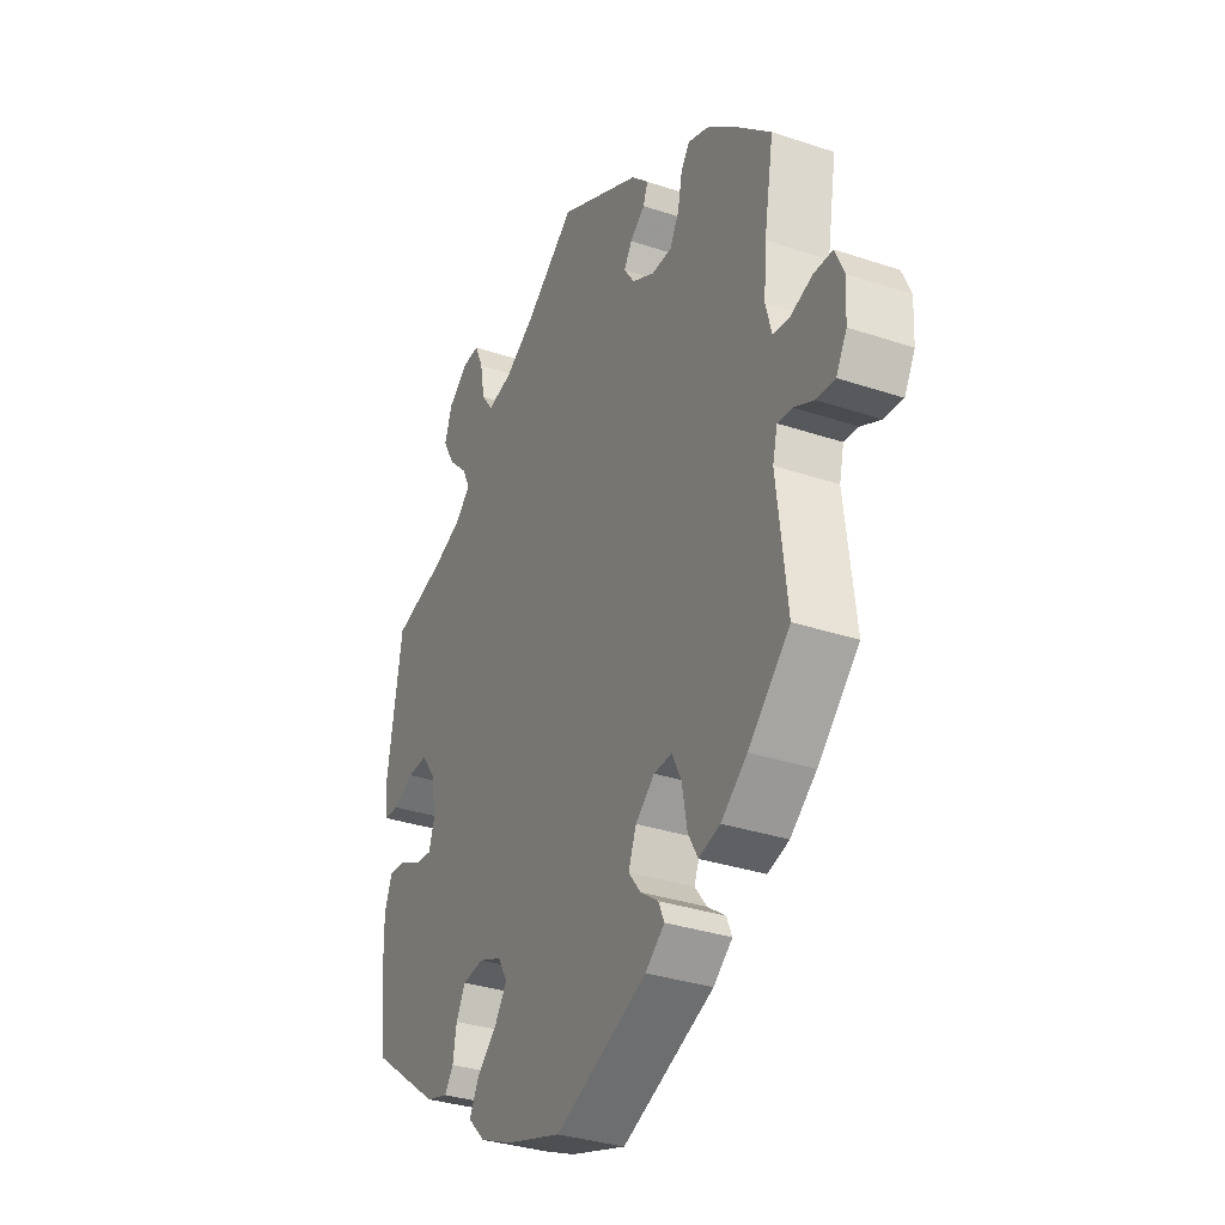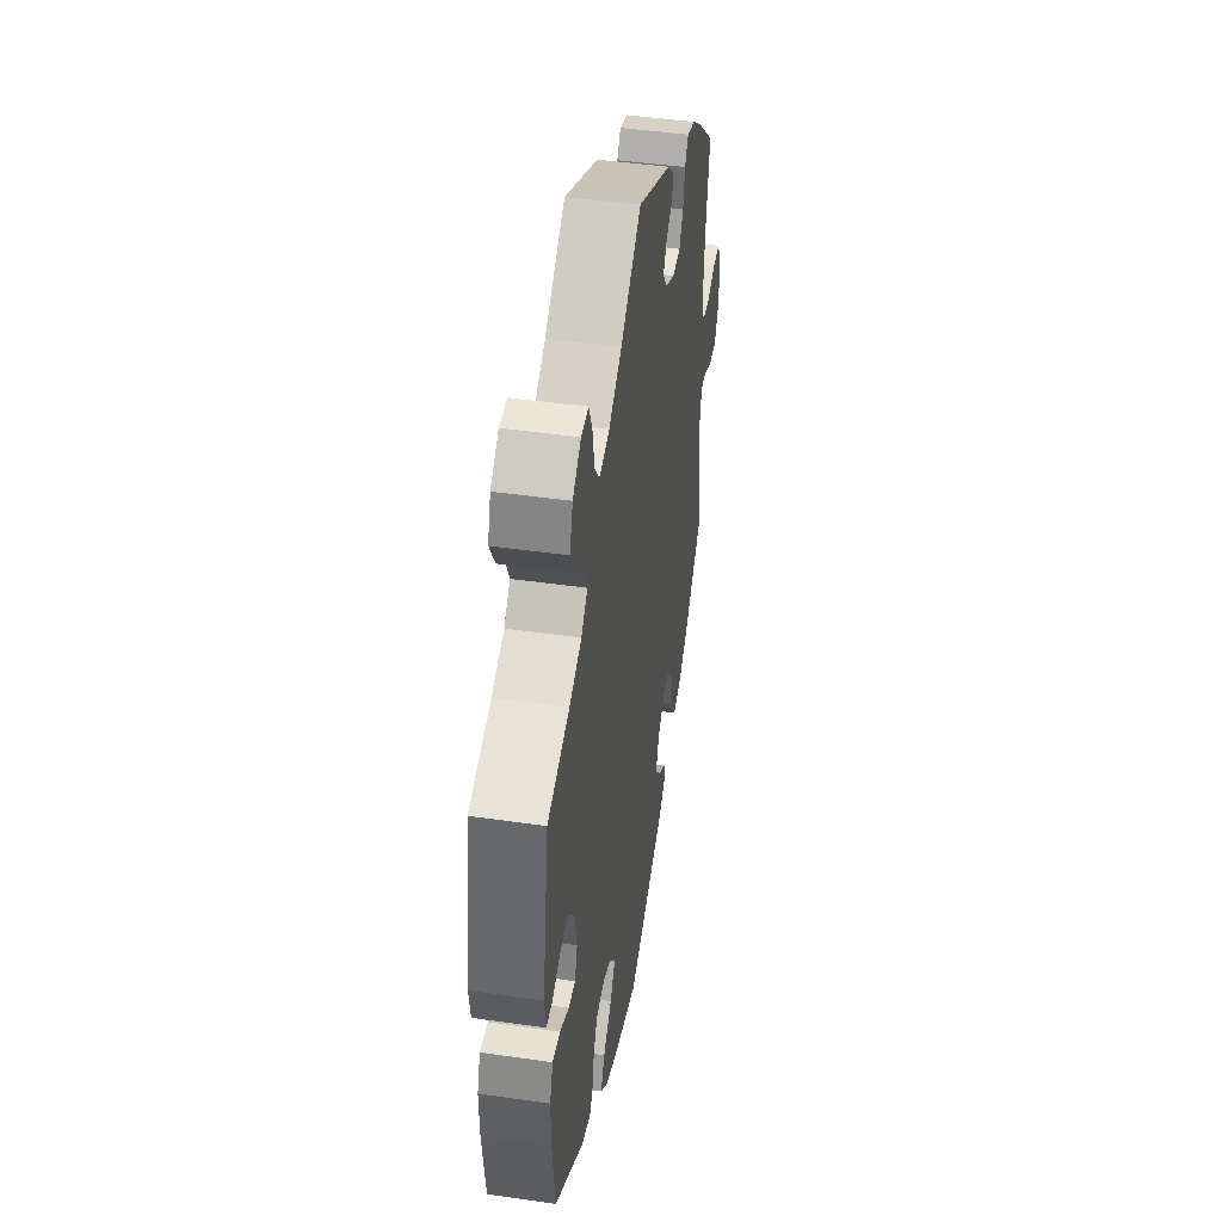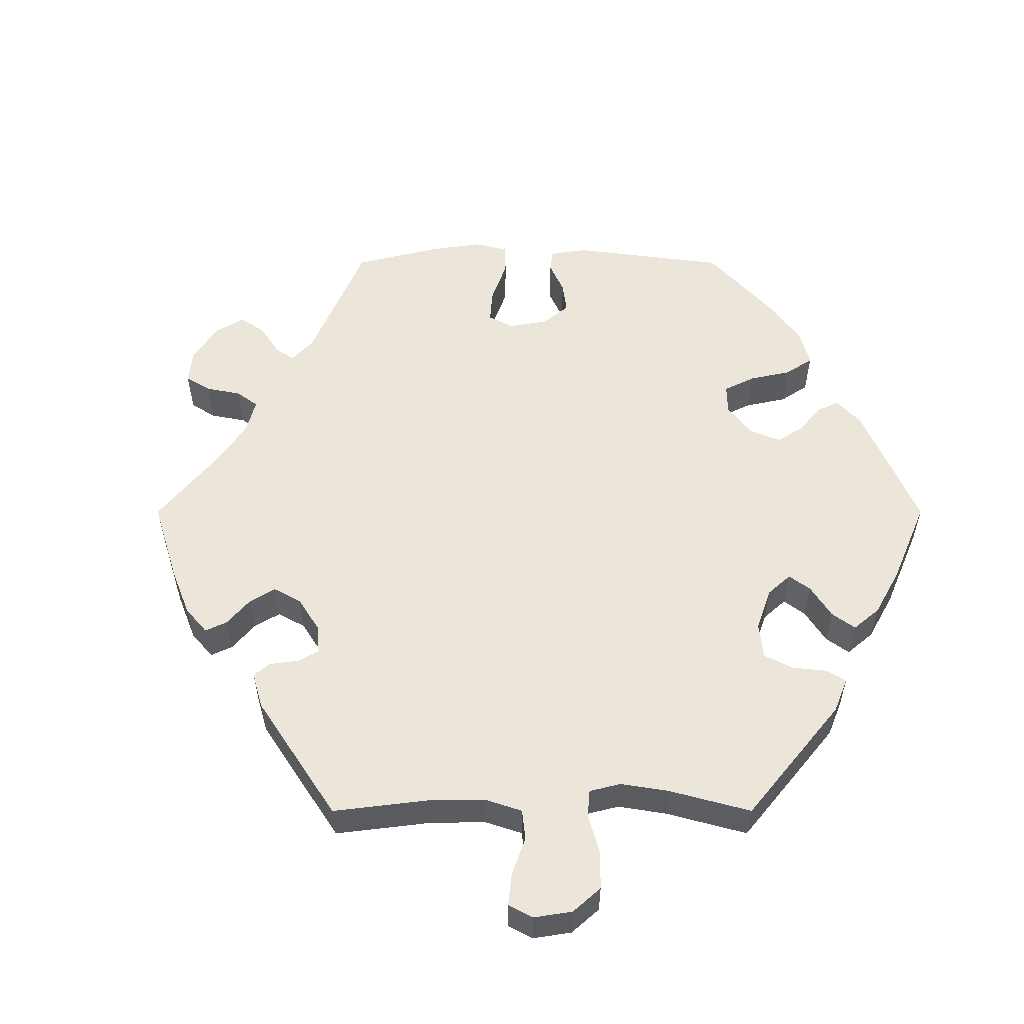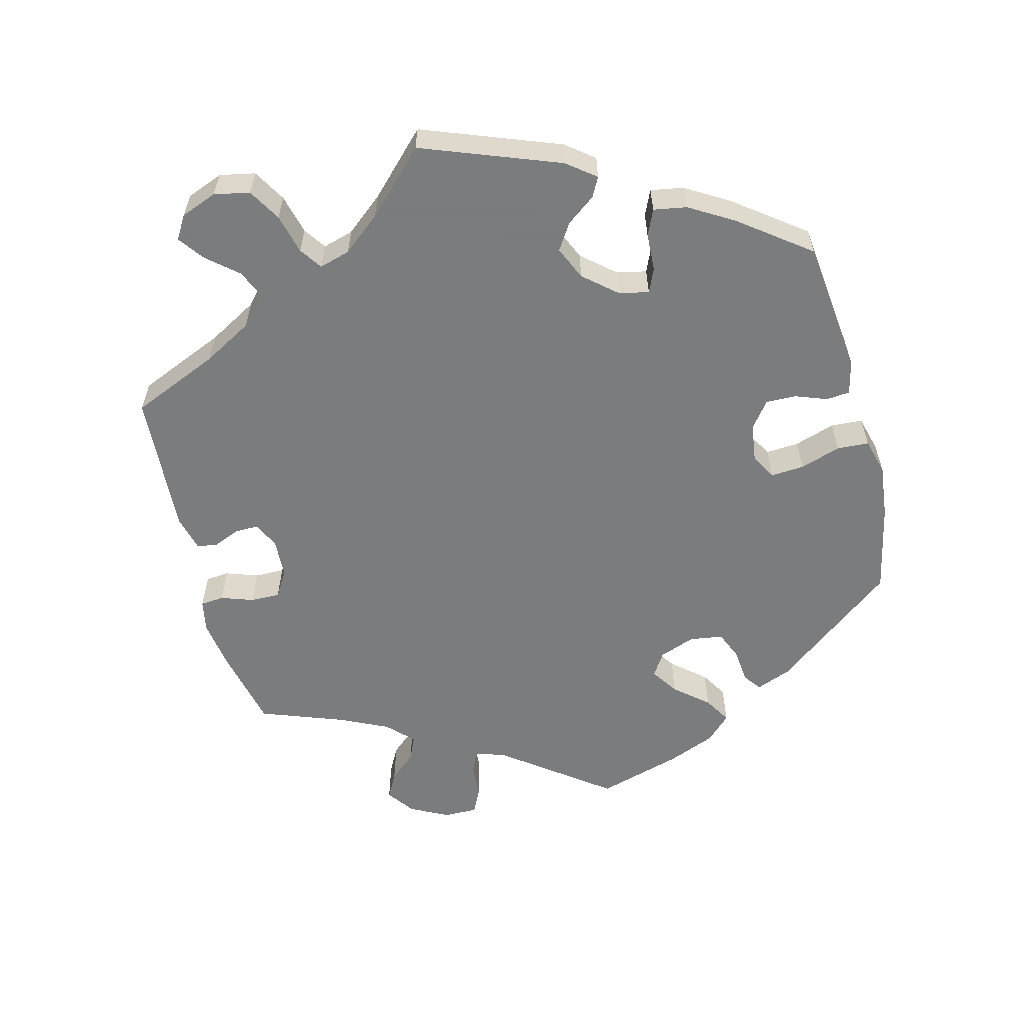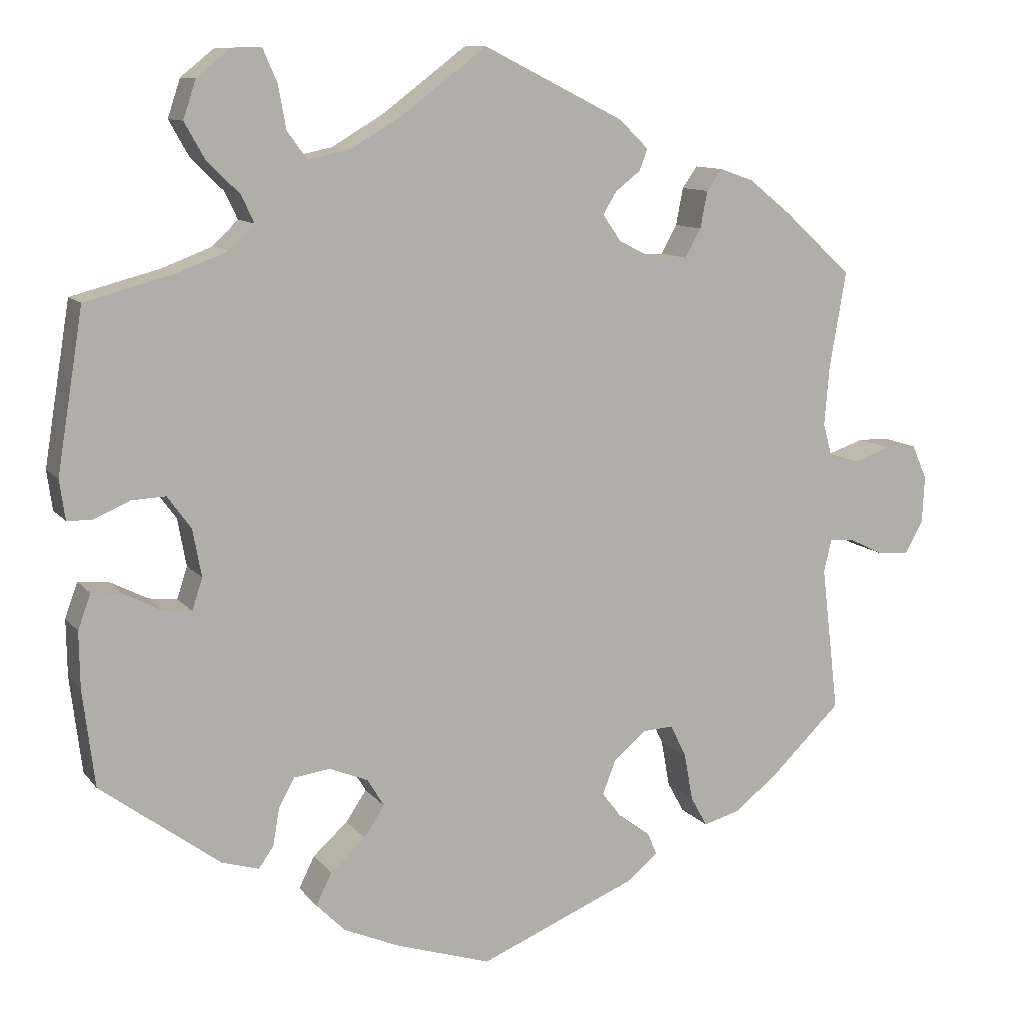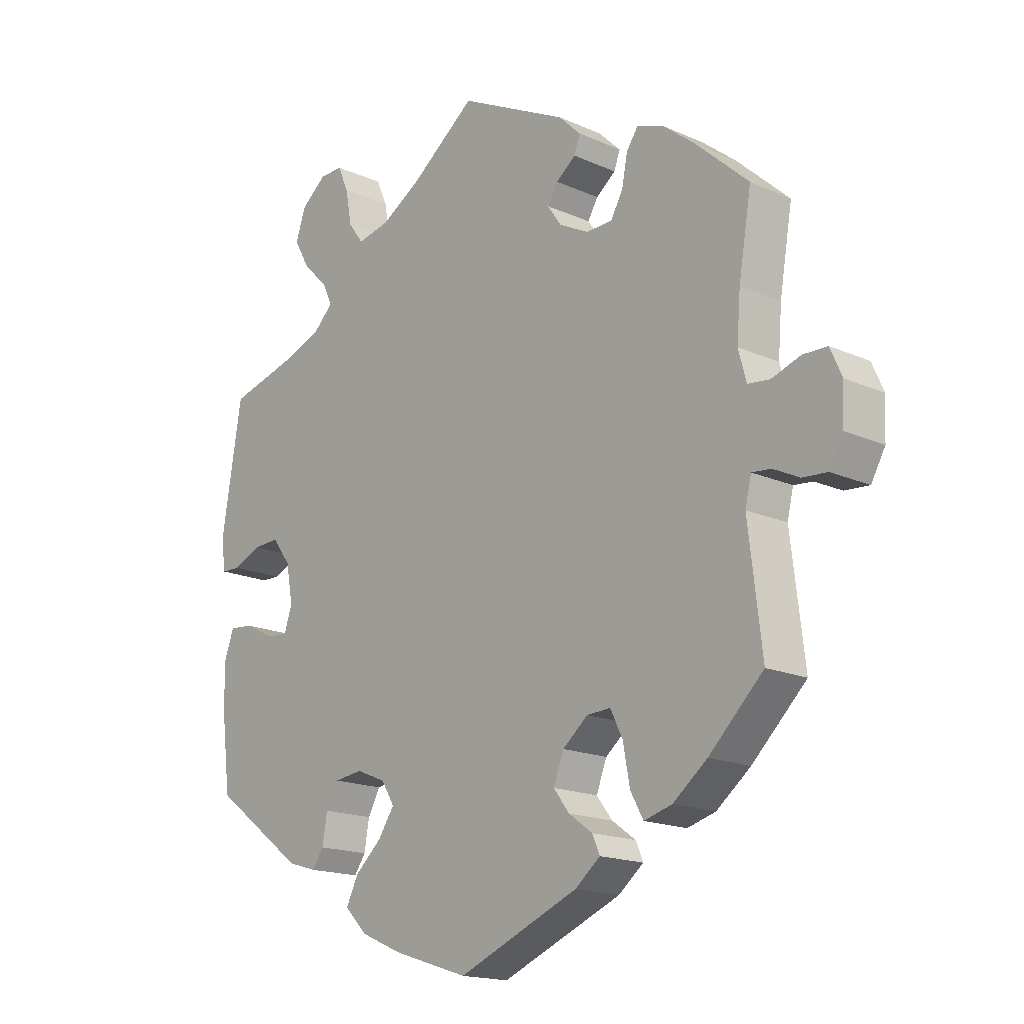
<metadata>
{"format":"obj","ext":"obj","renderer":"f3d","projection":"perspective","resolution":1024,"background":"white","views":[{"elev":-33.2,"azim":-114.7,"up":"+Z"},{"elev":45.3,"azim":99.4,"up":"+Z"},{"elev":55.4,"azim":30.0,"up":"+Y"},{"elev":-58.6,"azim":74.5,"up":"+Y"},{"elev":10.6,"azim":157.8,"up":"+Z"},{"elev":-17.1,"azim":-131.8,"up":"+Z"}]}
</metadata>
<code>
v 0.349 0.07 -0.401
v 0.302 0.07 -0.415
v 0.283 0.07 -0.388
v 0.275 0.07 -0.341
v 0.255 0.07 -0.304
v 0.209 0.07 -0.298
v 0.16 0.07 -0.318
v 0.139 0.07 -0.353
v 0.165 0.07 -0.392
v 0.209 0.07 -0.432
v 0.229 0.07 -0.472
v 0.192 0.07 -0.509
v 0.123 0.07 -0.539
v 0.001 0.07 -0.578
v -0.197 0.07 -0.496
v -0.238 0.07 -0.463
v -0.226 0.07 -0.435
v -0.187 0.07 -0.407
v -0.161 0.07 -0.373
v -0.178 0.07 -0.329
v -0.219 0.07 -0.295
v -0.258 0.07 -0.293
v -0.278 0.07 -0.334
v -0.289 0.07 -0.394
v -0.31 0.07 -0.432
v -0.356 0.07 -0.419
v -0.412 0.07 -0.375
v -0.501 0.07 -0.289
v -0.479 0.07 -0.104
v -0.489 0.07 -0.062
v -0.52 0.07 -0.065
v -0.563 0.07 -0.086
v -0.603 0.07 -0.089
v -0.626 0.07 -0.048
v -0.629 0.07 0.012
v -0.61 0.07 0.055
v -0.57 0.07 0.056
v -0.523 0.07 0.04
v -0.487 0.07 0.044
v -0.474 0.07 0.092
v -0.48 0.07 0.166
v -0.501 0.07 0.289
v -0.415 0.07 0.368
v -0.361 0.07 0.411
v -0.318 0.07 0.426
v -0.299 0.07 0.399
v -0.29 0.07 0.352
v -0.27 0.07 0.316
v -0.227 0.07 0.315
v -0.179 0.07 0.34
v -0.156 0.07 0.373
v -0.173 0.07 0.401
v -0.205 0.07 0.426
v -0.215 0.07 0.453
v -0.178 0.07 0.489
v 0 0.07 0.578
v 0.106 0.07 0.498
v 0.173 0.07 0.458
v 0.226 0.07 0.447
v 0.251 0.07 0.481
v 0.261 0.07 0.536
v 0.279 0.07 0.577
v 0.317 0.07 0.576
v 0.359 0.07 0.542
v 0.375 0.07 0.494
v 0.349 0.07 0.448
v 0.308 0.07 0.408
v 0.292 0.07 0.374
v 0.324 0.07 0.343
v 0.387 0.07 0.319
v 0.5 0.07 0.289
v 0.533 0.07 0.086
v 0.526 0.07 0.036
v 0.495 0.07 0.035
v 0.449 0.07 0.055
v 0.406 0.07 0.057
v 0.376 0.07 0.016
v 0.365 0.07 -0.044
v 0.378 0.07 -0.084
v 0.414 0.07 -0.08
v 0.461 0.07 -0.056
v 0.5 0.07 -0.052
v 0.516 0.07 -0.096
v 0.515 0.07 -0.167
v 0.5 0.07 -0.289
v 0.349 0 -0.401
v 0.302 0 -0.415
v 0.283 0 -0.388
v 0.275 0 -0.341
v 0.255 0 -0.304
v 0.209 0 -0.298
v 0.16 0 -0.318
v 0.139 0 -0.353
v 0.165 0 -0.392
v 0.209 0 -0.432
v 0.229 0 -0.472
v 0.192 0 -0.509
v 0.123 0 -0.539
v 0.001 0 -0.578
v -0.197 0 -0.496
v -0.238 0 -0.463
v -0.226 0 -0.435
v -0.187 0 -0.407
v -0.161 0 -0.373
v -0.178 0 -0.329
v -0.219 0 -0.295
v -0.258 0 -0.293
v -0.278 0 -0.334
v -0.289 0 -0.394
v -0.31 0 -0.432
v -0.356 0 -0.419
v -0.412 0 -0.375
v -0.501 0 -0.289
v -0.479 0 -0.104
v -0.489 0 -0.062
v -0.52 0 -0.065
v -0.563 0 -0.086
v -0.603 0 -0.089
v -0.626 0 -0.048
v -0.629 0 0.012
v -0.61 0 0.055
v -0.57 0 0.056
v -0.523 0 0.04
v -0.487 0 0.044
v -0.474 0 0.092
v -0.48 0 0.166
v -0.501 0 0.289
v -0.415 0 0.368
v -0.361 0 0.411
v -0.318 0 0.426
v -0.299 0 0.399
v -0.29 0 0.352
v -0.27 0 0.316
v -0.227 0 0.315
v -0.179 0 0.34
v -0.156 0 0.373
v -0.173 0 0.401
v -0.205 0 0.426
v -0.215 0 0.453
v -0.178 0 0.489
v 0 0 0.578
v 0.106 0 0.498
v 0.173 0 0.458
v 0.226 0 0.447
v 0.251 0 0.481
v 0.261 0 0.536
v 0.279 0 0.577
v 0.317 0 0.576
v 0.359 0 0.542
v 0.375 0 0.494
v 0.349 0 0.448
v 0.308 0 0.408
v 0.292 0 0.374
v 0.324 0 0.343
v 0.387 0 0.319
v 0.5 0 0.289
v 0.533 0 0.086
v 0.526 0 0.036
v 0.495 0 0.035
v 0.449 0 0.055
v 0.406 0 0.057
v 0.376 0 0.016
v 0.365 0 -0.044
v 0.378 0 -0.084
v 0.414 0 -0.08
v 0.461 0 -0.056
v 0.5 0 -0.052
v 0.516 0 -0.096
v 0.515 0 -0.167
v 0.5 0 -0.289
f 80 81 82 83
f 79 80 83 84
f 72 73 74 75
f 70 71 72 75
f 69 70 75 76
f 68 69 76 77
f 64 65 66 67
f 64 67 68
f 63 64 68
f 60 61 62 63
f 60 63 68
f 59 60 68 77
f 54 55 56 57
f 52 53 54 57
f 51 52 57 58
f 50 51 58 59
f 44 45 46 47
f 44 47 48
f 41 42 43 44
f 40 41 44 48
f 39 40 48 49
f 35 36 37 38
f 35 38 39
f 34 35 39
f 31 32 33 34
f 30 31 34 39
f 29 30 39 49
f 23 24 25 26
f 22 23 26 27
f 15 16 17 18
f 15 18 19
f 14 15 19
f 13 14 19 20
f 9 10 11 12
f 8 9 12 13
f 1 2 3 4
f 1 4 5
f 79 84 85 1
f 50 59 77 78
f 22 27 28 29
f 21 22 29 49
f 8 13 20 21
f 7 8 21 49
f 6 7 49 50
f 78 79 1 5
f 5 6 50 78
f 168 167 166 165
f 169 168 165 164
f 160 159 158 157
f 160 157 156 155
f 161 160 155 154
f 162 161 154 153
f 152 151 150 149
f 153 152 149
f 153 149 148
f 148 147 146 145
f 153 148 145
f 162 153 145 144
f 142 141 140 139
f 142 139 138 137
f 143 142 137 136
f 144 143 136 135
f 132 131 130 129
f 133 132 129
f 129 128 127 126
f 133 129 126 125
f 134 133 125 124
f 123 122 121 120
f 124 123 120
f 124 120 119
f 119 118 117 116
f 124 119 116 115
f 134 124 115 114
f 111 110 109 108
f 112 111 108 107
f 103 102 101 100
f 104 103 100
f 104 100 99
f 105 104 99 98
f 97 96 95 94
f 98 97 94 93
f 89 88 87 86
f 90 89 86
f 86 170 169 164
f 163 162 144 135
f 114 113 112 107
f 134 114 107 106
f 106 105 98 93
f 134 106 93 92
f 135 134 92 91
f 90 86 164 163
f 163 135 91 90
f 1 86 87 2
f 2 87 88 3
f 3 88 89 4
f 4 89 90 5
f 5 90 91 6
f 6 91 92 7
f 7 92 93 8
f 8 93 94 9
f 9 94 95 10
f 10 95 96 11
f 11 96 97 12
f 12 97 98 13
f 13 98 99 14
f 14 99 100 15
f 15 100 101 16
f 16 101 102 17
f 17 102 103 18
f 18 103 104 19
f 19 104 105 20
f 20 105 106 21
f 21 106 107 22
f 22 107 108 23
f 23 108 109 24
f 24 109 110 25
f 25 110 111 26
f 26 111 112 27
f 27 112 113 28
f 28 113 114 29
f 29 114 115 30
f 30 115 116 31
f 31 116 117 32
f 32 117 118 33
f 33 118 119 34
f 34 119 120 35
f 35 120 121 36
f 36 121 122 37
f 37 122 123 38
f 38 123 124 39
f 39 124 125 40
f 40 125 126 41
f 41 126 127 42
f 42 127 128 43
f 43 128 129 44
f 44 129 130 45
f 45 130 131 46
f 46 131 132 47
f 47 132 133 48
f 48 133 134 49
f 49 134 135 50
f 50 135 136 51
f 51 136 137 52
f 52 137 138 53
f 53 138 139 54
f 54 139 140 55
f 55 140 141 56
f 56 141 142 57
f 57 142 143 58
f 58 143 144 59
f 59 144 145 60
f 60 145 146 61
f 61 146 147 62
f 62 147 148 63
f 63 148 149 64
f 64 149 150 65
f 65 150 151 66
f 66 151 152 67
f 67 152 153 68
f 68 153 154 69
f 69 154 155 70
f 70 155 156 71
f 71 156 157 72
f 72 157 158 73
f 73 158 159 74
f 74 159 160 75
f 75 160 161 76
f 76 161 162 77
f 77 162 163 78
f 78 163 164 79
f 79 164 165 80
f 80 165 166 81
f 81 166 167 82
f 82 167 168 83
f 83 168 169 84
f 84 169 170 85
f 85 170 86 1

</code>
